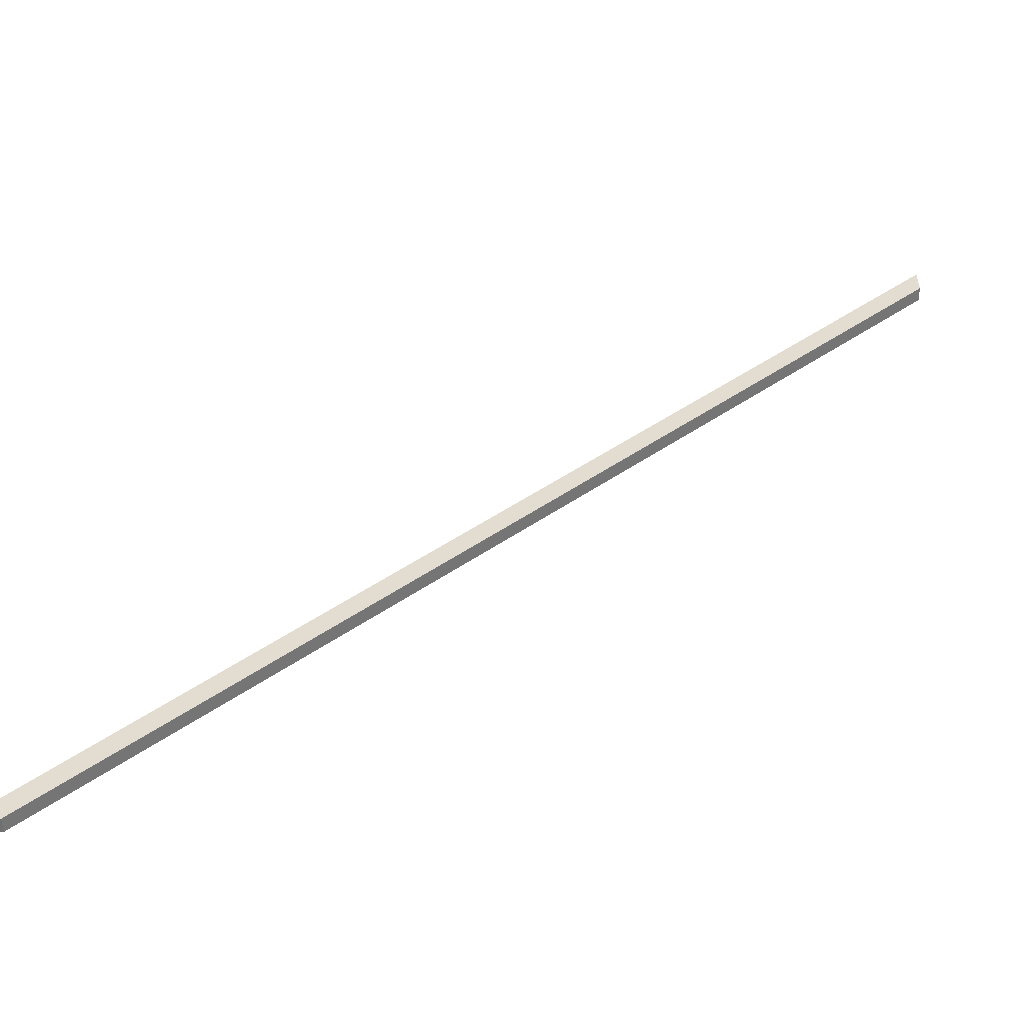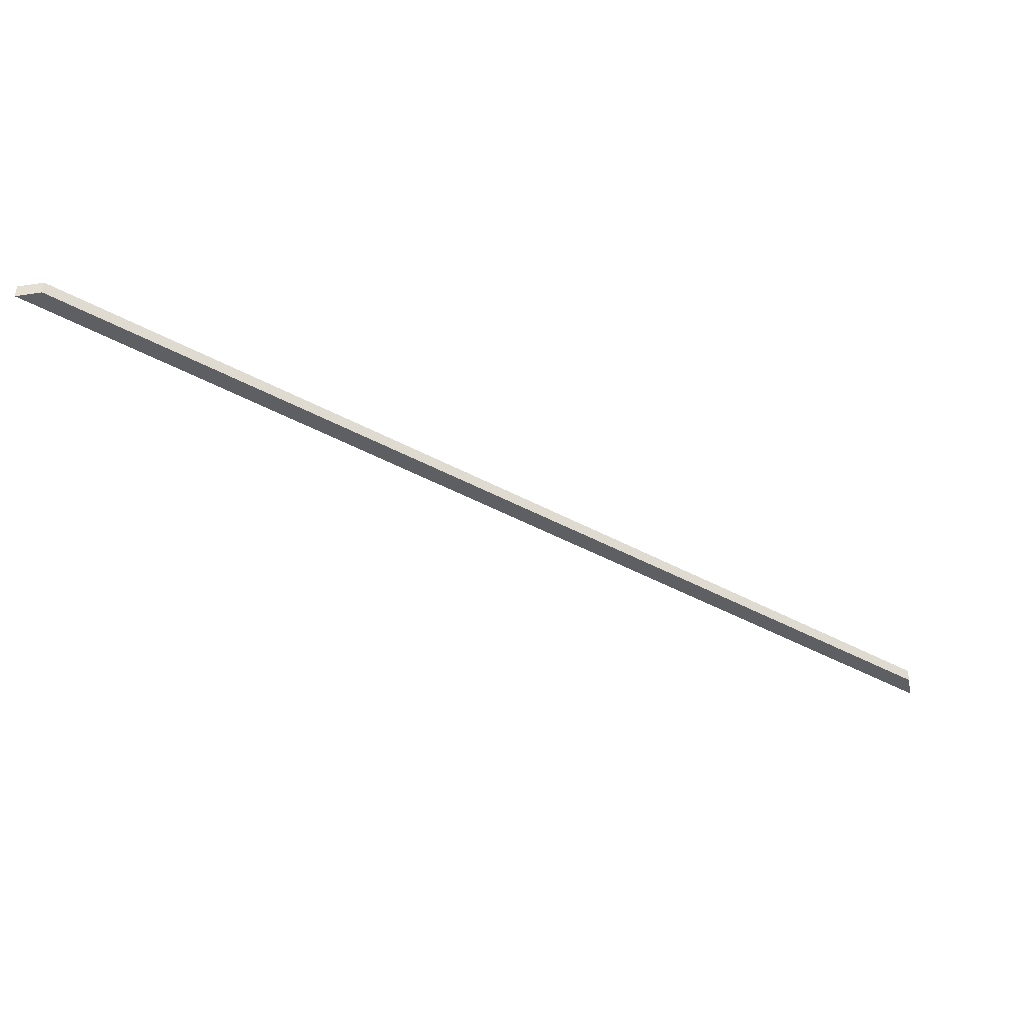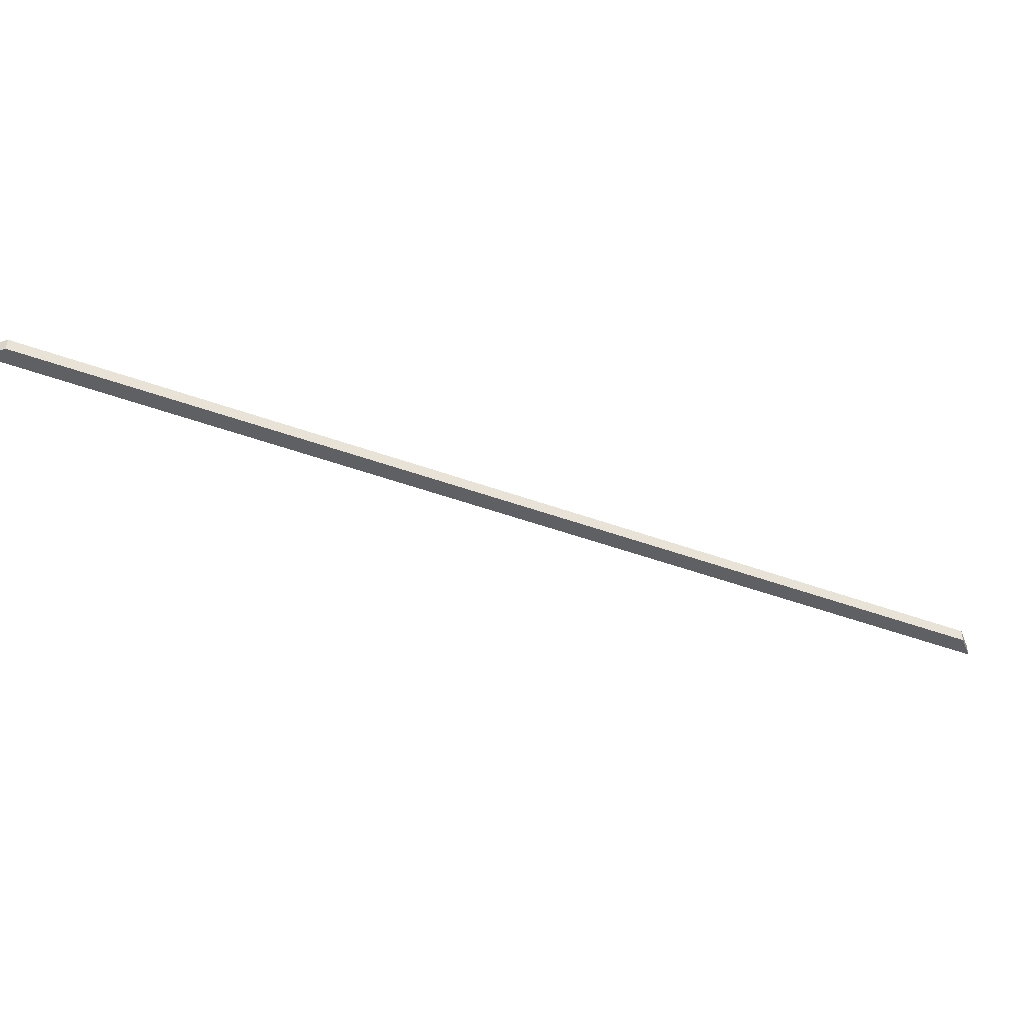
<metadata>
{"format":"obj","ext":"obj","renderer":"f3d","projection":"perspective","resolution":1024,"background":"white","views":[{"elev":-54.9,"azim":179.9,"up":"+Y"},{"elev":-40.7,"azim":-79.3,"up":"+Z"},{"elev":-43.9,"azim":-68.6,"up":"+Z"}]}
</metadata>
<code>
v -1600 433.3 280
v -1600 504 280
v -1600 504 315
v -1600 433.3 315
v 433.3 -1600 315
v 504 -1600 315
v 504 -1600 280
v 433.3 -1600 280
f 3 2 1
f 3 1 4
f 3 4 5
f 3 5 6
f 6 7 2
f 3 6 2
f 8 1 2
f 7 8 2
f 4 1 8
f 5 4 8
f 8 7 6
f 5 8 6

</code>
